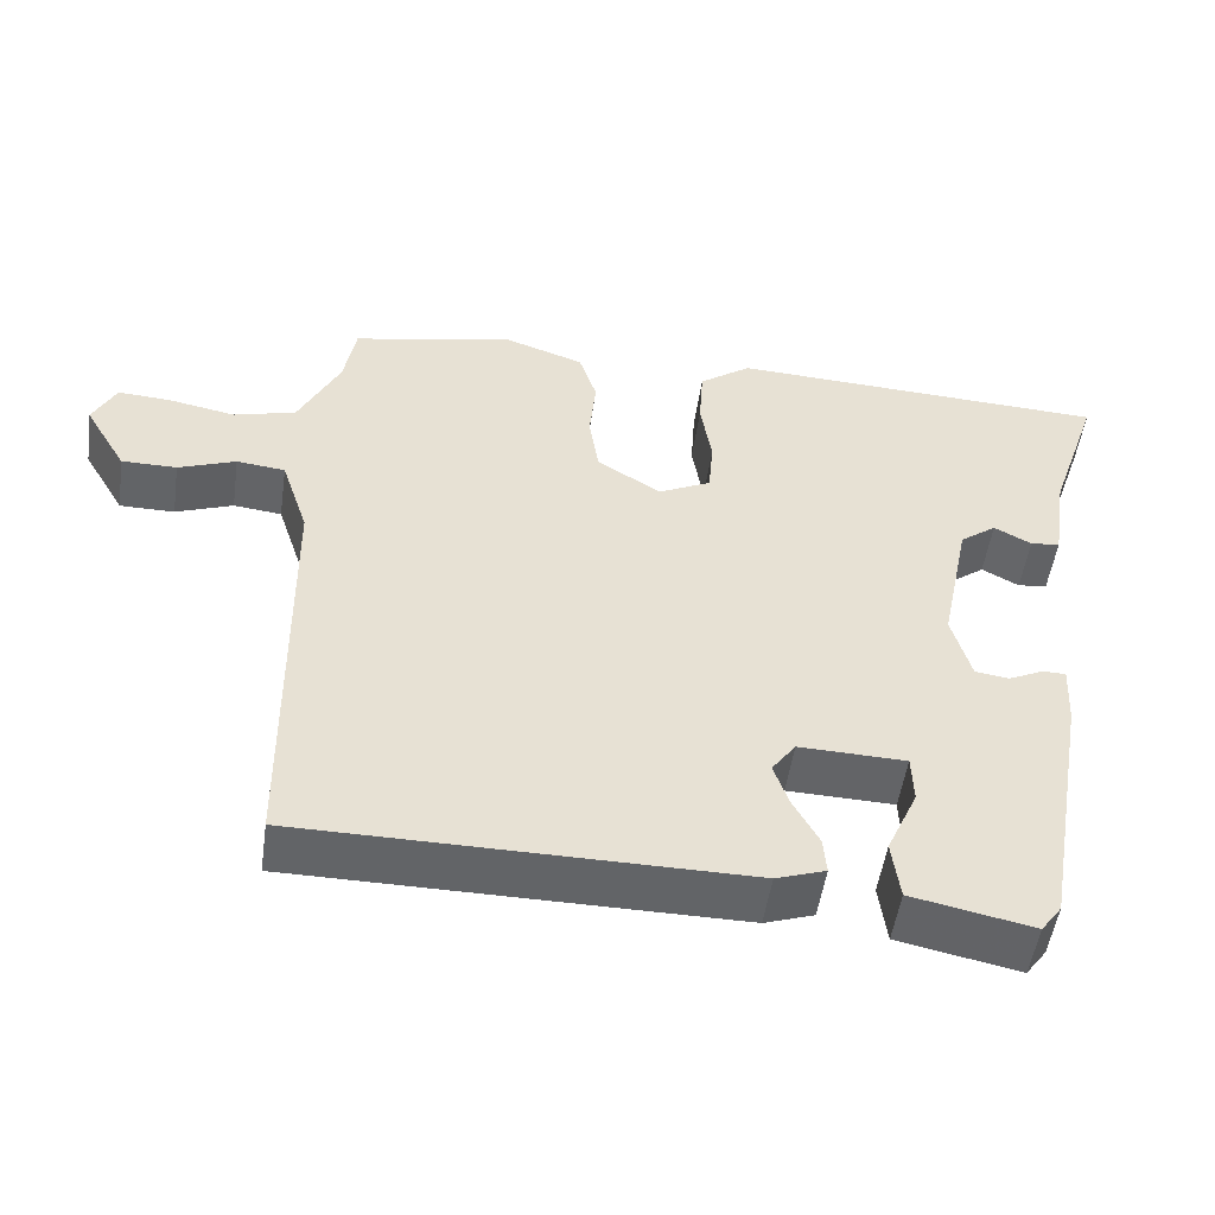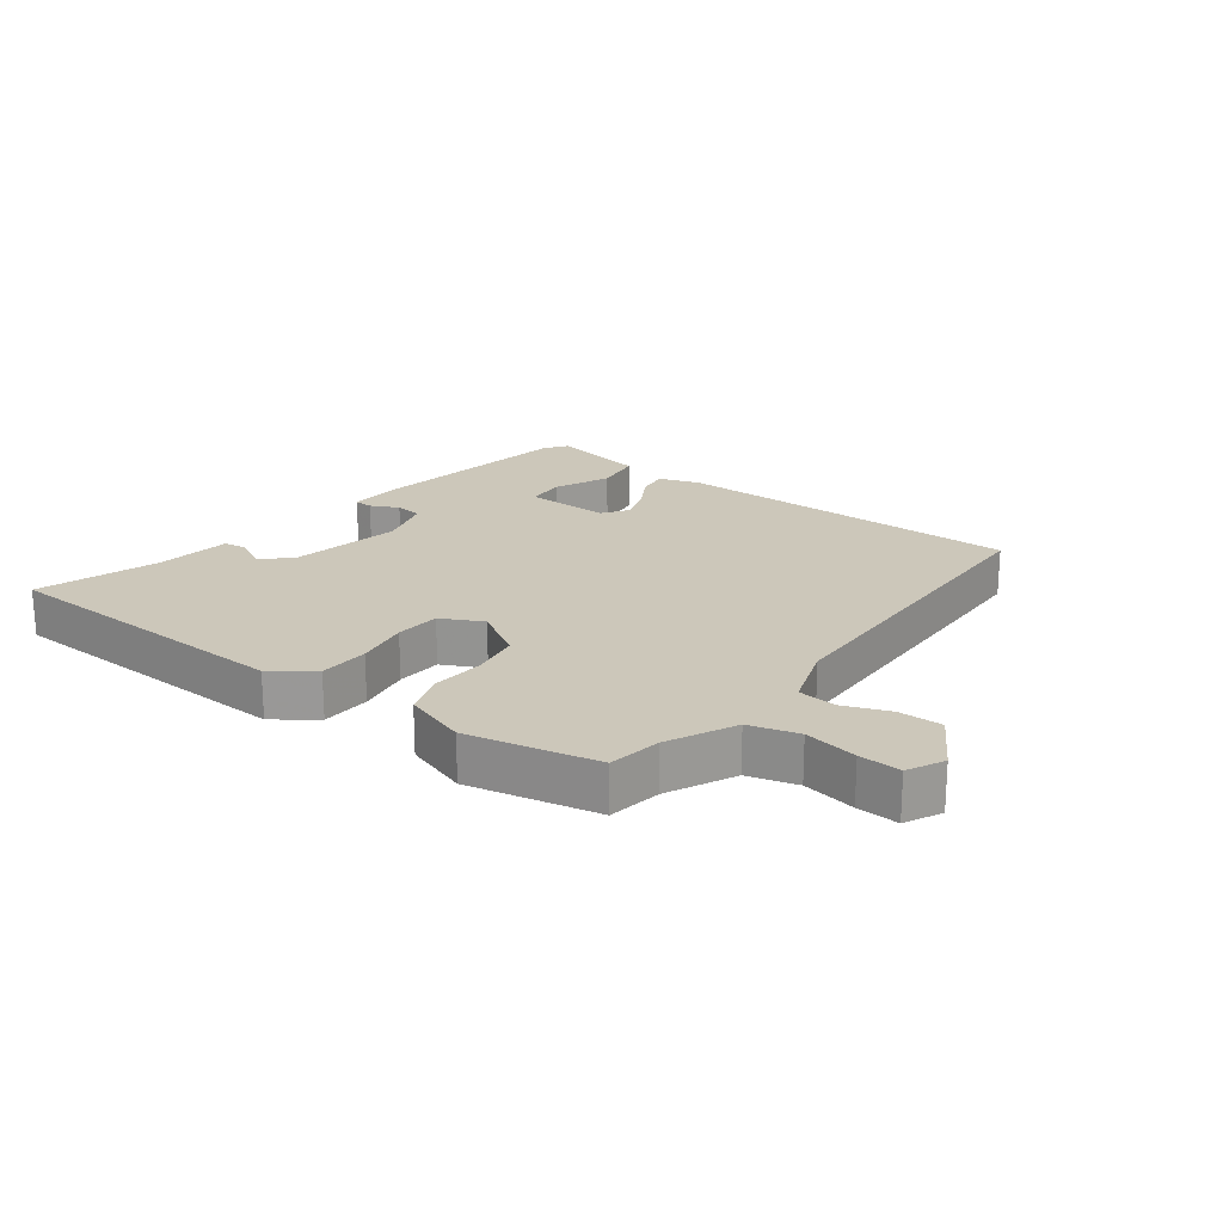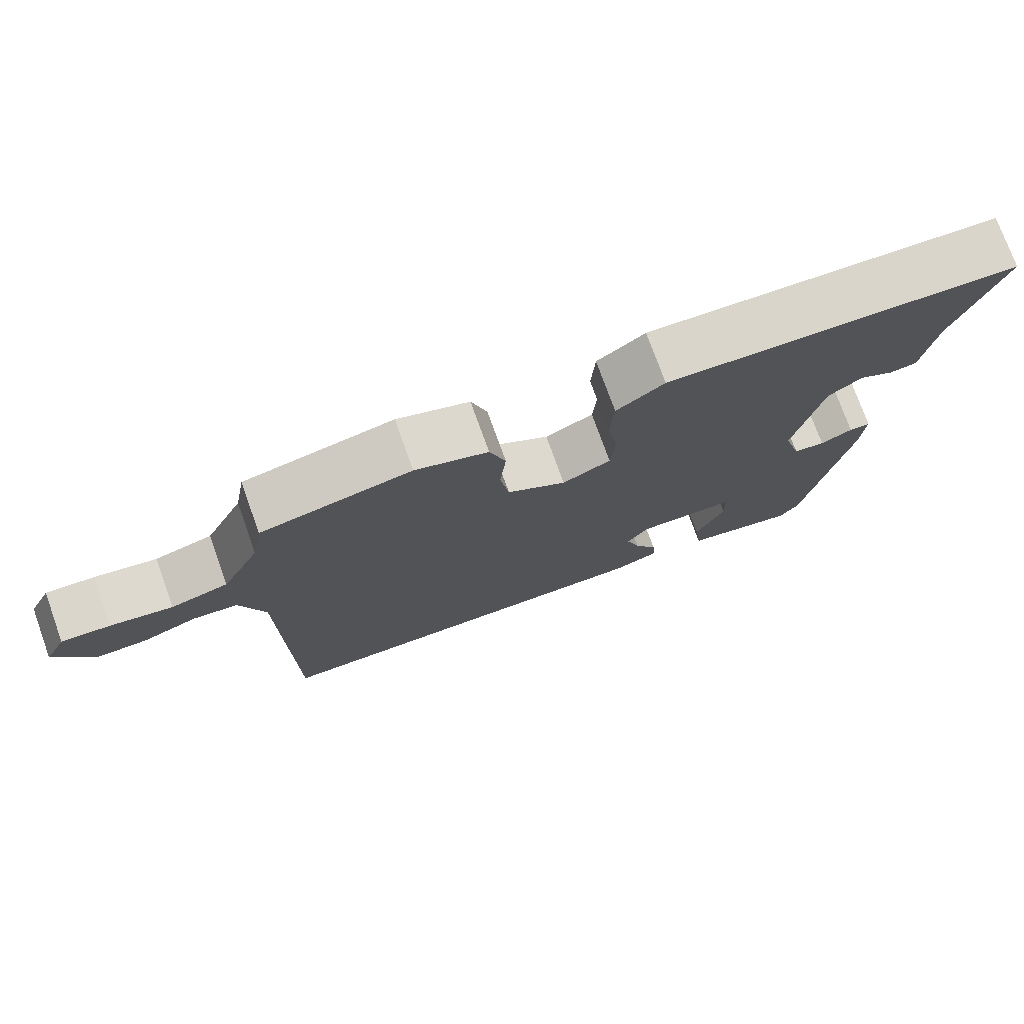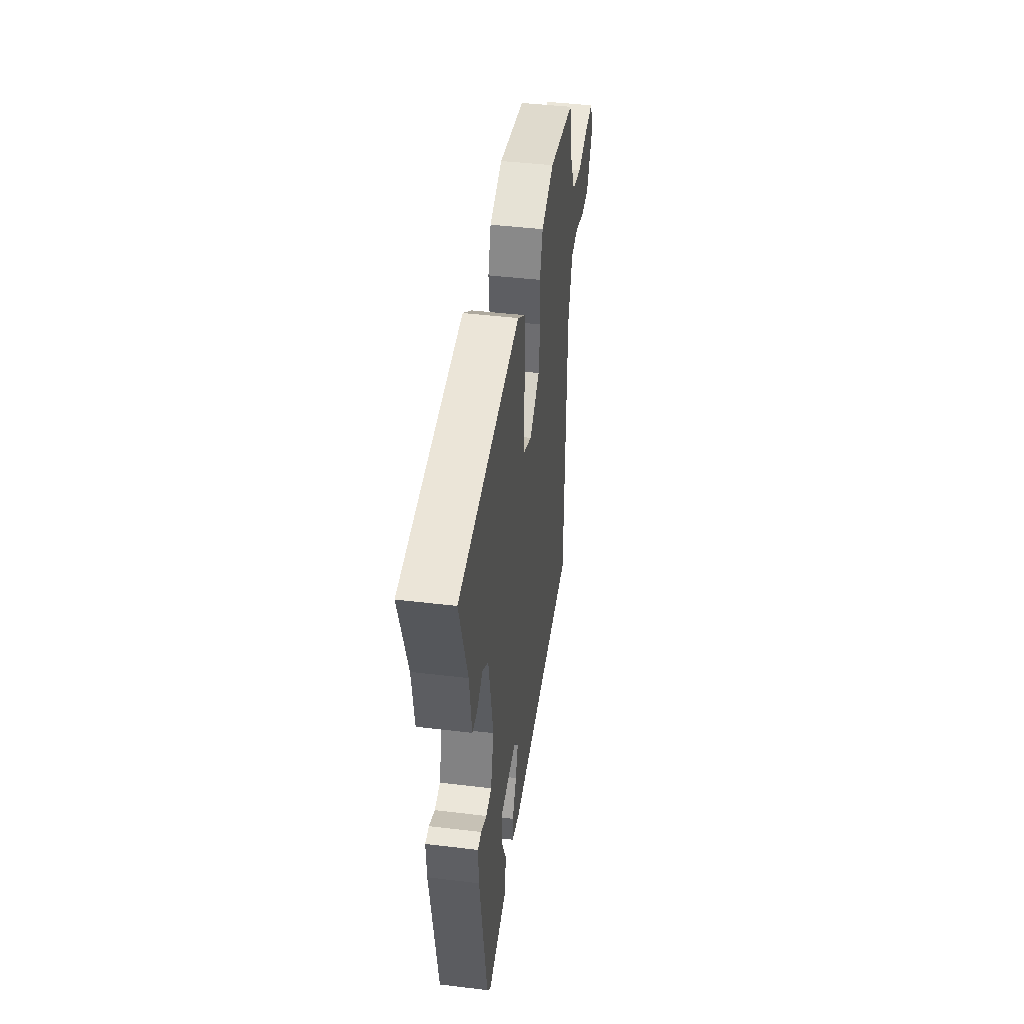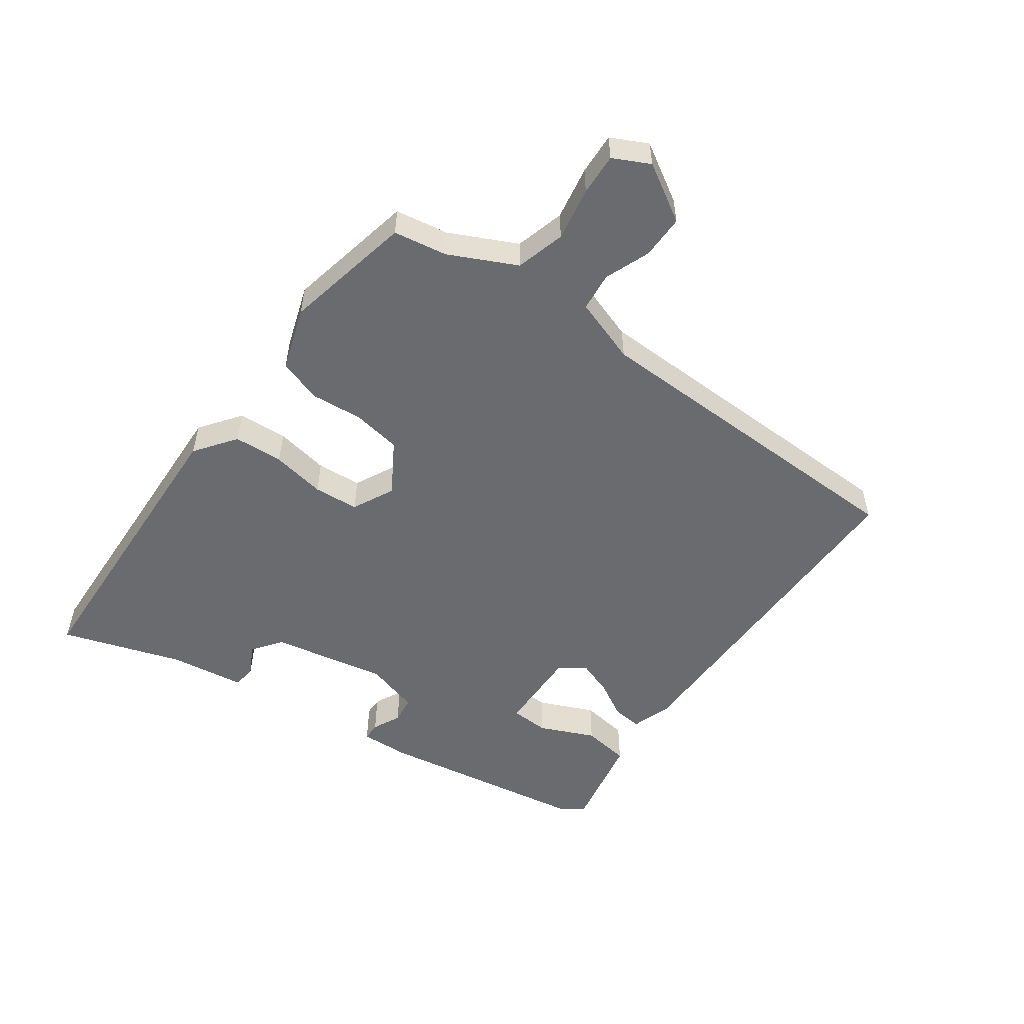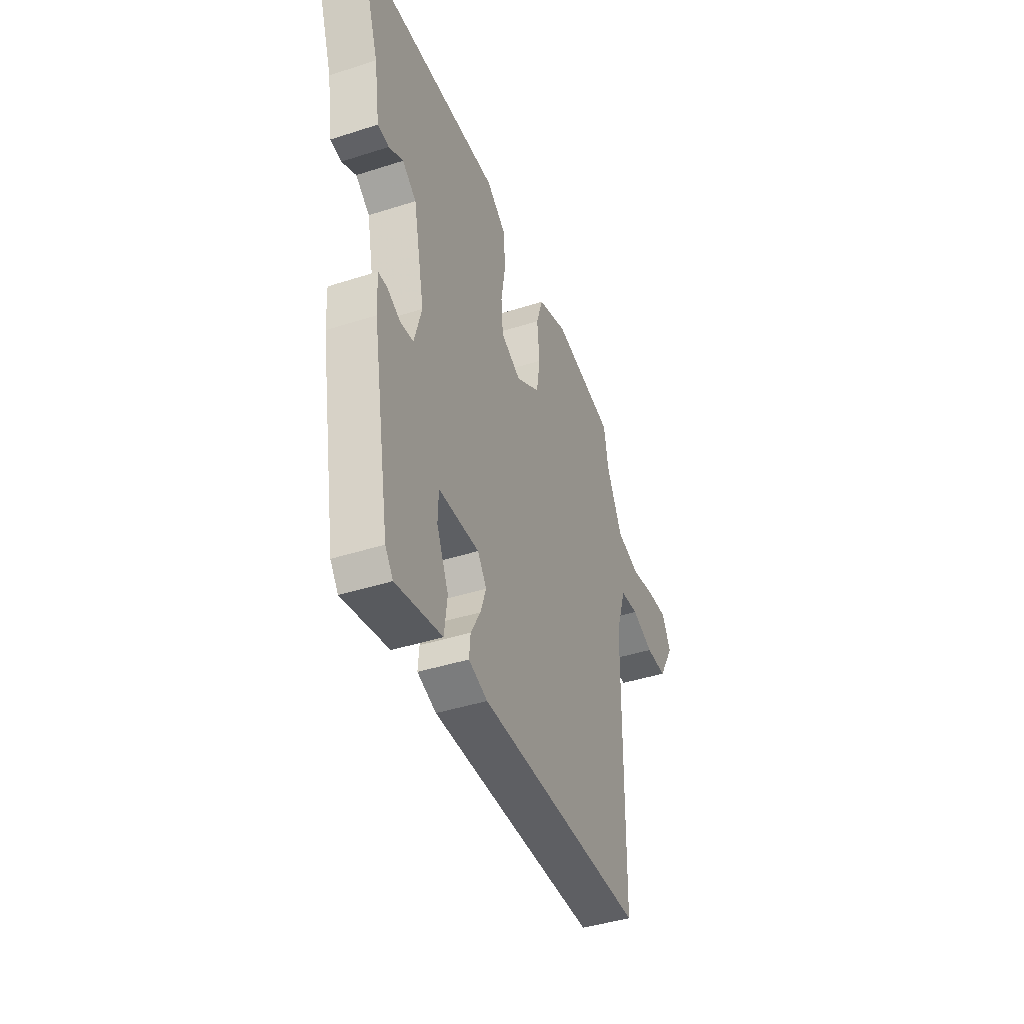
<metadata>
{"format":"obj","ext":"obj","renderer":"f3d","projection":"perspective","resolution":1024,"background":"white","views":[{"elev":-51.1,"azim":171.9,"up":"+Z"},{"elev":21.3,"azim":36.3,"up":"+Y"},{"elev":75.5,"azim":160.2,"up":"+Z"},{"elev":43.7,"azim":-81.9,"up":"+Z"},{"elev":-53.3,"azim":53.8,"up":"+Y"},{"elev":-42.1,"azim":-68.9,"up":"+Z"}]}
</metadata>
<code>
v -0.397 0.07 -0.474
v -0.455 0.07 -0.142
v -0.459 0.07 -0.065
v -0.43 0.07 -0.064
v -0.386 0.07 -0.085
v -0.343 0.07 -0.079
v -0.319 0.07 0.007
v -0.356 0.07 0.187
v -0.402 0.07 0.221
v -0.449 0.07 0.196
v -0.486 0.07 0.2
v -0.504 0.07 0.319
v -0.568 0.07 0.507
v -0.088 0.07 0.529
v -0.023 0.07 0.482
v -0.018 0.07 0.404
v -0.032 0.07 0.319
v -0.026 0.07 0.248
v 0.04 0.07 0.216
v 0.12 0.07 0.266
v 0.132 0.07 0.343
v 0.124 0.07 0.426
v 0.146 0.07 0.494
v 0.245 0.07 0.528
v 0.45 0.07 0.487
v 0.465 0.07 0.403
v 0.517 0.07 0.298
v 0.595 0.07 0.277
v 0.679 0.07 0.293
v 0.745 0.07 0.297
v 0.774 0.07 0.24
v 0.721 0.07 0.15
v 0.652 0.07 0.15
v 0.58 0.07 0.177
v 0.519 0.07 0.17
v 0.485 0.07 0.067
v 0.479 0.07 -0.47
v -0.075 0.07 -0.473
v -0.137 0.07 -0.452
v -0.133 0.07 -0.406
v -0.101 0.07 -0.348
v -0.082 0.07 -0.293
v -0.112 0.07 -0.252
v -0.246 0.07 -0.256
v -0.248 0.07 -0.317
v -0.209 0.07 -0.403
v -0.219 0.07 -0.478
v -0.371 0.07 -0.509
v -0.397 0 -0.474
v -0.455 0 -0.142
v -0.459 0 -0.065
v -0.43 0 -0.064
v -0.386 0 -0.085
v -0.343 0 -0.079
v -0.319 0 0.007
v -0.356 0 0.187
v -0.402 0 0.221
v -0.449 0 0.196
v -0.486 0 0.2
v -0.504 0 0.319
v -0.568 0 0.507
v -0.088 0 0.529
v -0.023 0 0.482
v -0.018 0 0.404
v -0.032 0 0.319
v -0.026 0 0.248
v 0.04 0 0.216
v 0.12 0 0.266
v 0.132 0 0.343
v 0.124 0 0.426
v 0.146 0 0.494
v 0.245 0 0.528
v 0.45 0 0.487
v 0.465 0 0.403
v 0.517 0 0.298
v 0.595 0 0.277
v 0.679 0 0.293
v 0.745 0 0.297
v 0.774 0 0.24
v 0.721 0 0.15
v 0.652 0 0.15
v 0.58 0 0.177
v 0.519 0 0.17
v 0.485 0 0.067
v 0.479 0 -0.47
v -0.075 0 -0.473
v -0.137 0 -0.452
v -0.133 0 -0.406
v -0.101 0 -0.348
v -0.082 0 -0.293
v -0.112 0 -0.252
v -0.246 0 -0.256
v -0.248 0 -0.317
v -0.209 0 -0.403
v -0.219 0 -0.478
v -0.371 0 -0.509
f 3 4 5
f 2 3 5
f 1 2 5
f 48 1 5
f 47 48 5
f 46 47 5
f 45 46 5
f 44 45 5 6
f 43 44 6 7
f 39 40 41
f 38 39 41
f 37 38 41
f 36 37 41
f 35 36 41 42
f 32 33 34
f 31 32 34
f 30 31 34
f 29 30 34
f 28 29 34
f 27 28 34 35
f 35 42 43
f 27 35 43
f 26 27 43
f 24 25 26
f 23 24 26
f 22 23 26
f 21 22 26
f 15 16 17
f 14 15 17
f 13 14 17
f 12 13 17
f 12 17 18
f 9 10 11 12
f 12 18 19
f 9 12 19
f 8 9 19
f 43 7 8 19
f 20 21 26
f 19 20 26 43
f 53 52 51
f 53 51 50
f 53 50 49
f 53 49 96
f 53 96 95
f 53 95 94
f 53 94 93
f 54 53 93 92
f 55 54 92 91
f 89 88 87
f 89 87 86
f 89 86 85
f 89 85 84
f 90 89 84 83
f 82 81 80
f 82 80 79
f 82 79 78
f 82 78 77
f 82 77 76
f 83 82 76 75
f 91 90 83
f 91 83 75
f 91 75 74
f 74 73 72
f 74 72 71
f 74 71 70
f 74 70 69
f 65 64 63
f 65 63 62
f 65 62 61
f 65 61 60
f 66 65 60
f 60 59 58 57
f 67 66 60
f 67 60 57
f 67 57 56
f 67 56 55 91
f 74 69 68
f 91 74 68 67
f 1 49 50 2
f 2 50 51 3
f 3 51 52 4
f 4 52 53 5
f 5 53 54 6
f 6 54 55 7
f 7 55 56 8
f 8 56 57 9
f 9 57 58 10
f 10 58 59 11
f 11 59 60 12
f 12 60 61 13
f 13 61 62 14
f 14 62 63 15
f 15 63 64 16
f 16 64 65 17
f 17 65 66 18
f 18 66 67 19
f 19 67 68 20
f 20 68 69 21
f 21 69 70 22
f 22 70 71 23
f 23 71 72 24
f 24 72 73 25
f 25 73 74 26
f 26 74 75 27
f 27 75 76 28
f 28 76 77 29
f 29 77 78 30
f 30 78 79 31
f 31 79 80 32
f 32 80 81 33
f 33 81 82 34
f 34 82 83 35
f 35 83 84 36
f 36 84 85 37
f 37 85 86 38
f 38 86 87 39
f 39 87 88 40
f 40 88 89 41
f 41 89 90 42
f 42 90 91 43
f 43 91 92 44
f 44 92 93 45
f 45 93 94 46
f 46 94 95 47
f 47 95 96 48
f 48 96 49 1

</code>
